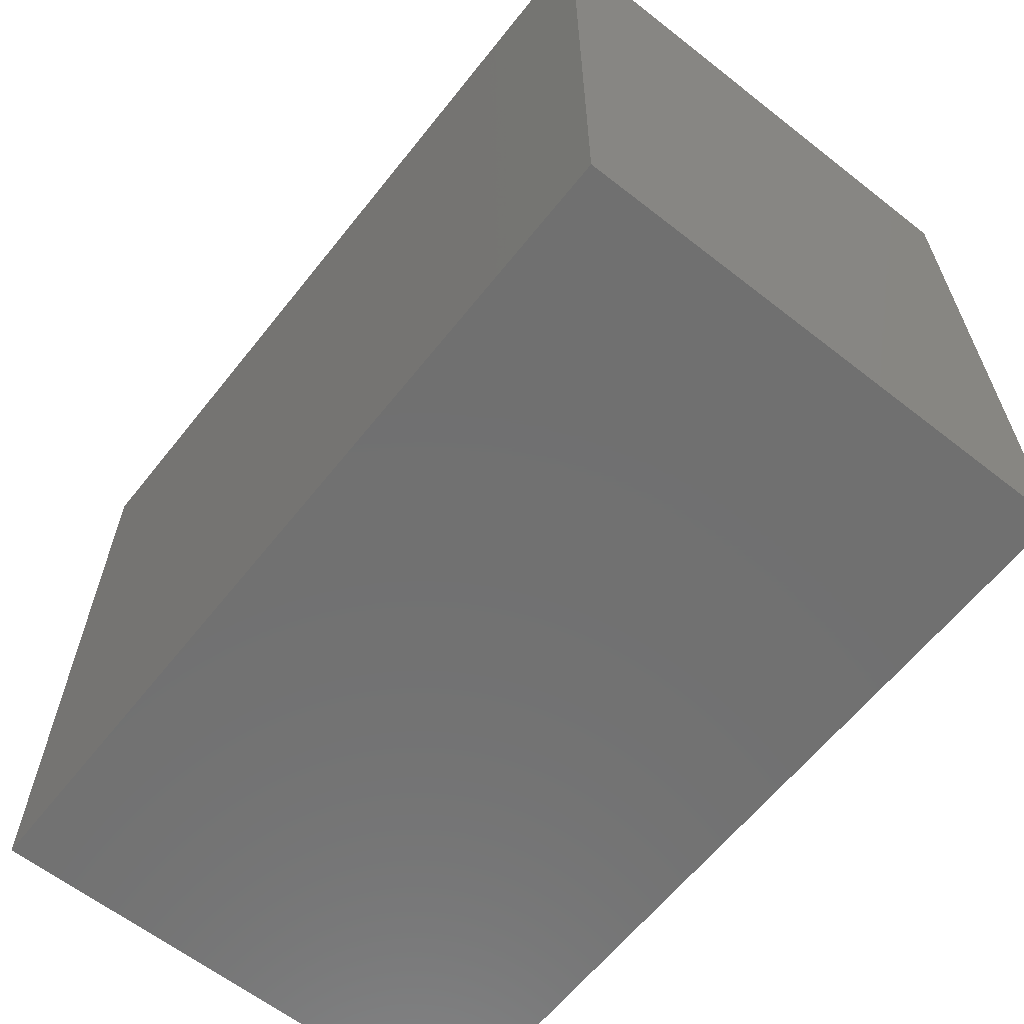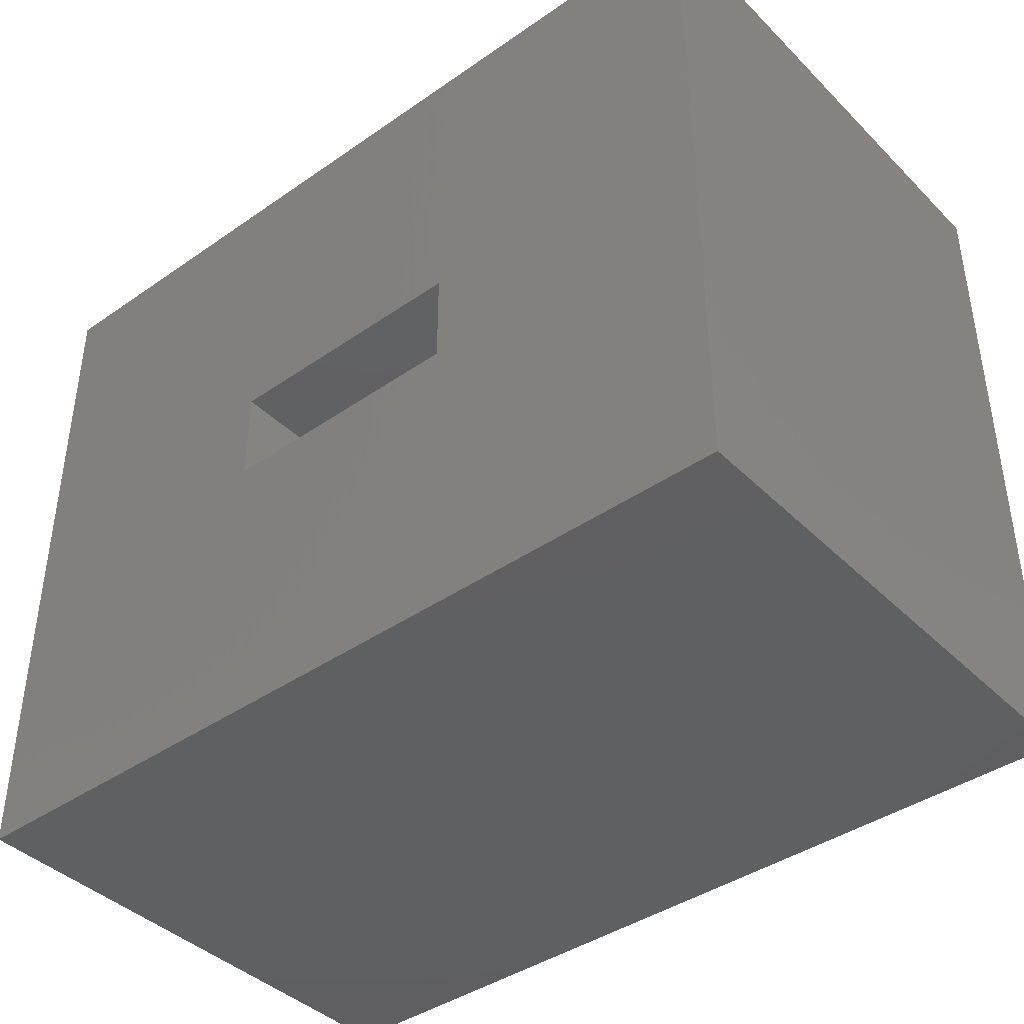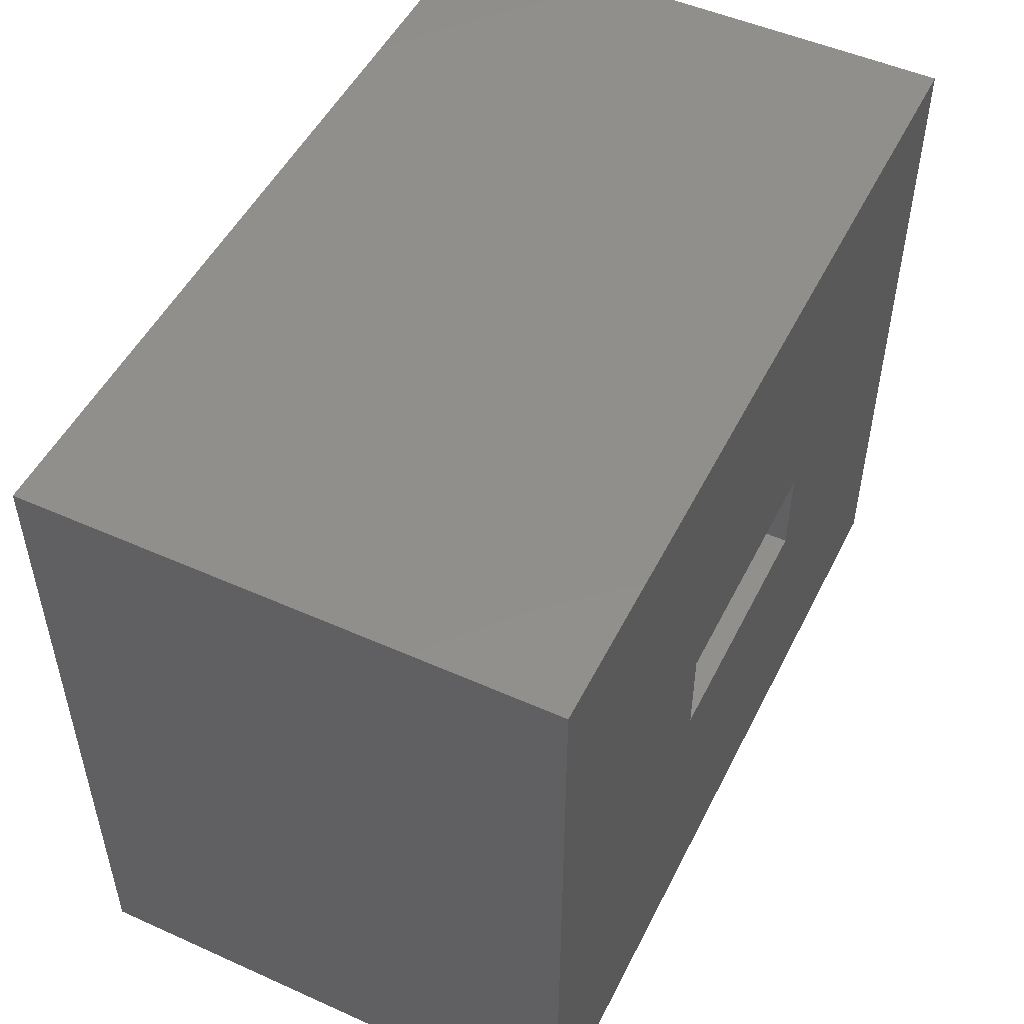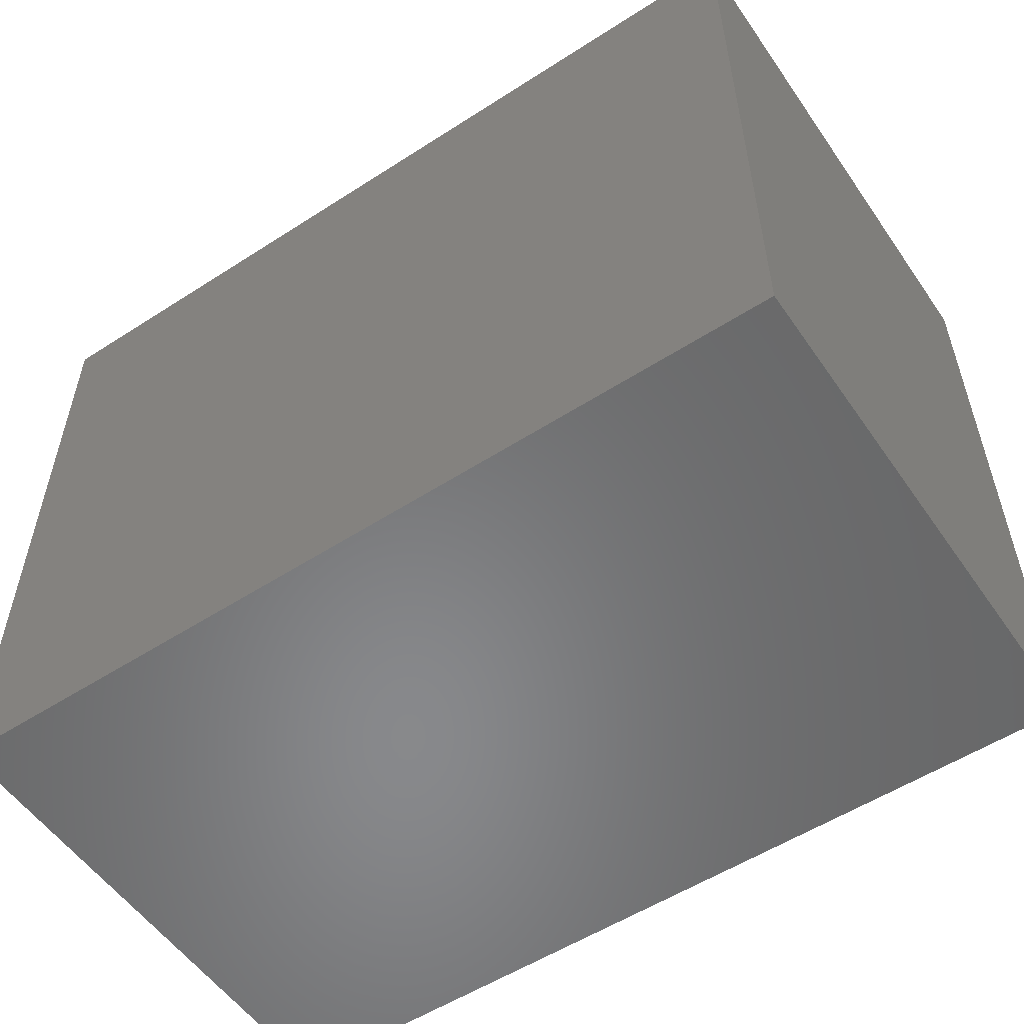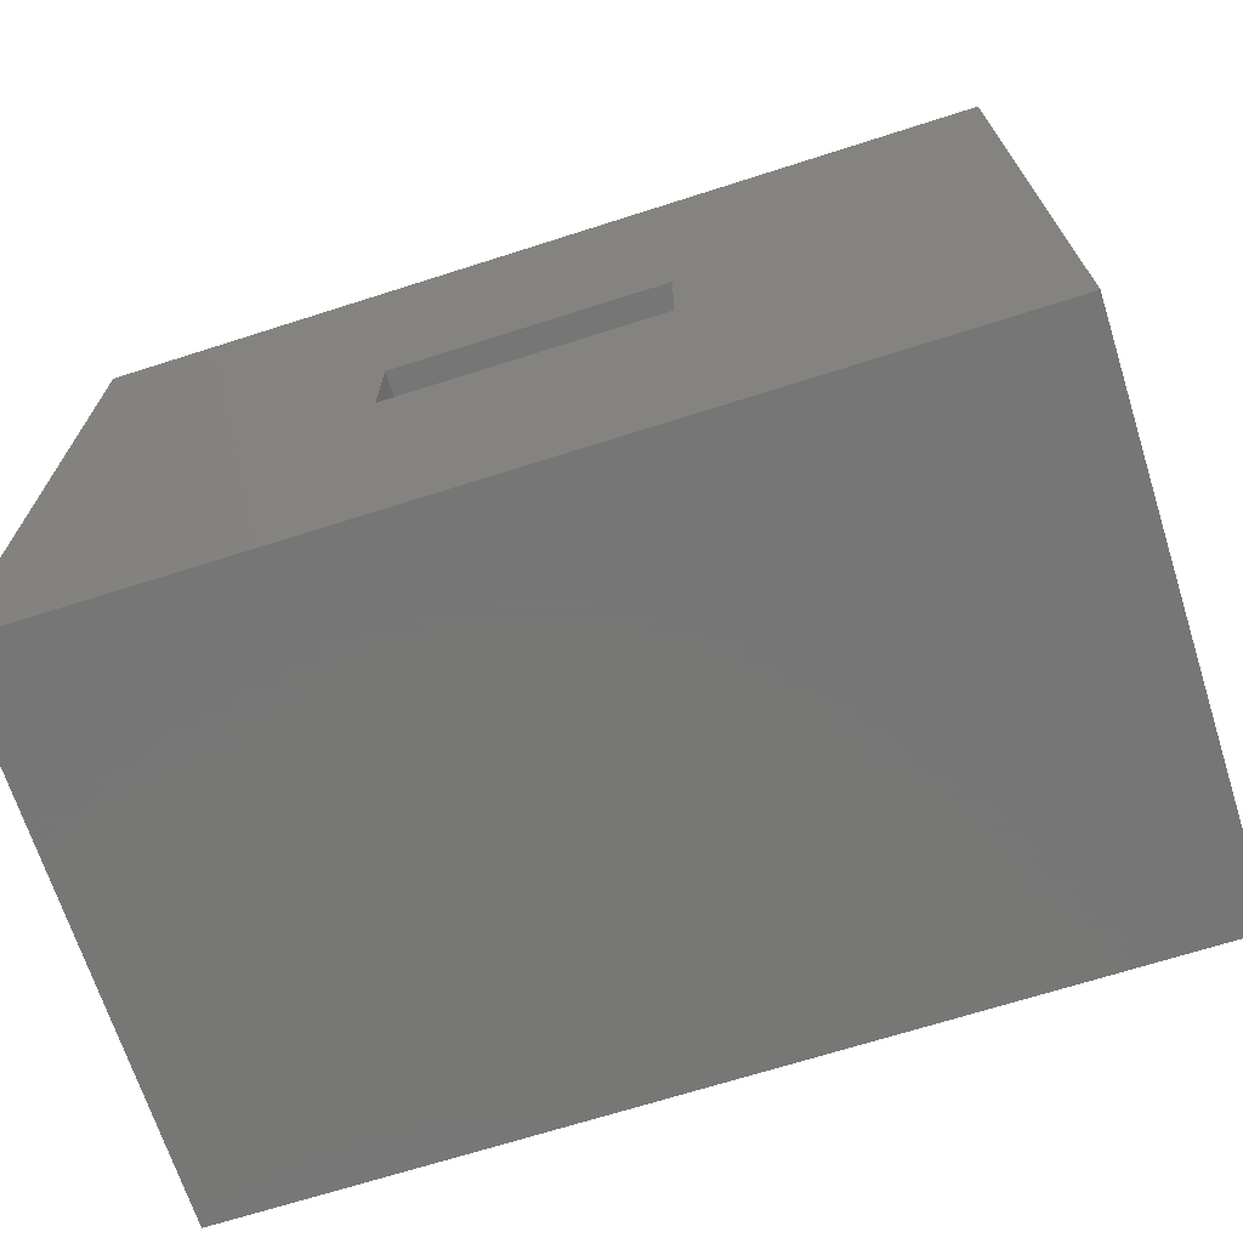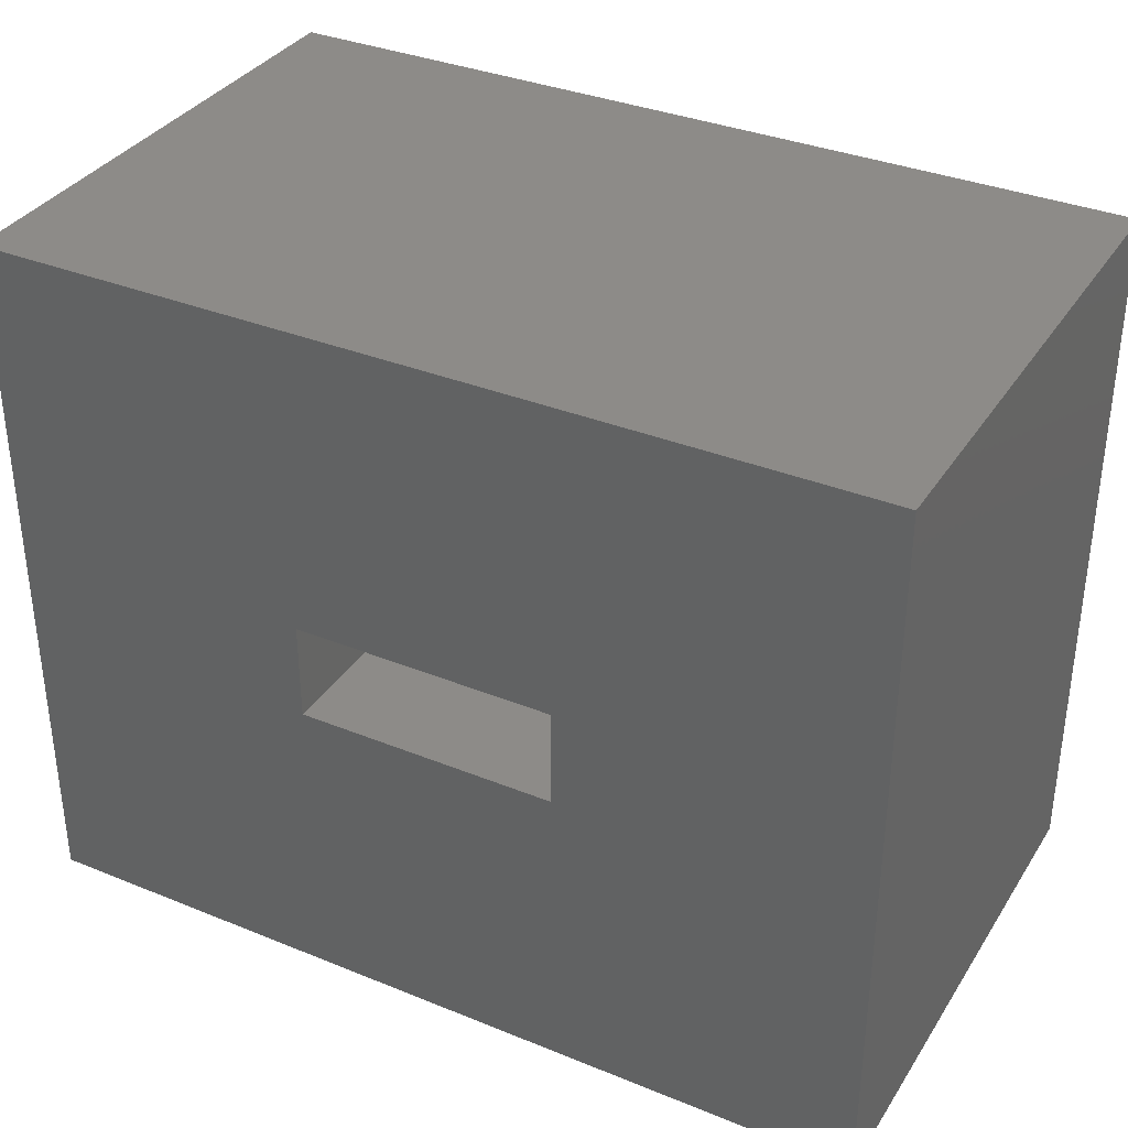
<metadata>
{"format":"stl","ext":"stl","renderer":"f3d","projection":"perspective","resolution":1024,"background":"white","views":[{"elev":-62.4,"azim":51.6,"up":"+Y"},{"elev":-41.0,"azim":-139.8,"up":"+Y"},{"elev":50.4,"azim":116.1,"up":"+Y"},{"elev":-55.0,"azim":34.2,"up":"+Y"},{"elev":-69.2,"azim":-162.3,"up":"+Y"},{"elev":35.0,"azim":-151.6,"up":"+Y"}]}
</metadata>
<code>
# stl→obj: 16 verts, 28 faces
v -0.4375 -0.2344 -0.3672
v -0.5859 -0.08594 -0.3672
v -0.4375 0.1094 -0.3672
v -0.5859 -0.03906 -0.3672
v -0.8594 0.1094 -0.3672
v -0.7109 -0.03906 -0.3672
v -0.8594 -0.2344 -0.3672
v -0.7109 -0.08594 -0.3672
v -0.5859 -0.08594 -0.2609
v -0.5859 -0.03906 -0.2609
v -0.7109 -0.08594 -0.2609
v -0.7109 -0.03906 -0.2609
v -0.4375 0.1094 -0.1124
v -0.4375 -0.2344 -0.1124
v -0.8594 -0.2344 -0.1124
v -0.8594 0.1094 -0.1124
f 1 2 3
f 3 2 4
f 3 4 5
f 5 4 6
f 5 6 7
f 7 6 8
f 7 8 1
f 1 8 2
f 2 9 4
f 4 9 10
f 11 8 12
f 12 8 6
f 12 6 10
f 10 6 4
f 11 9 8
f 8 9 2
f 3 13 1
f 1 13 14
f 14 13 15
f 15 13 16
f 16 5 15
f 15 5 7
f 16 13 5
f 5 13 3
f 15 7 14
f 14 7 1
f 9 11 10
f 10 11 12

</code>
